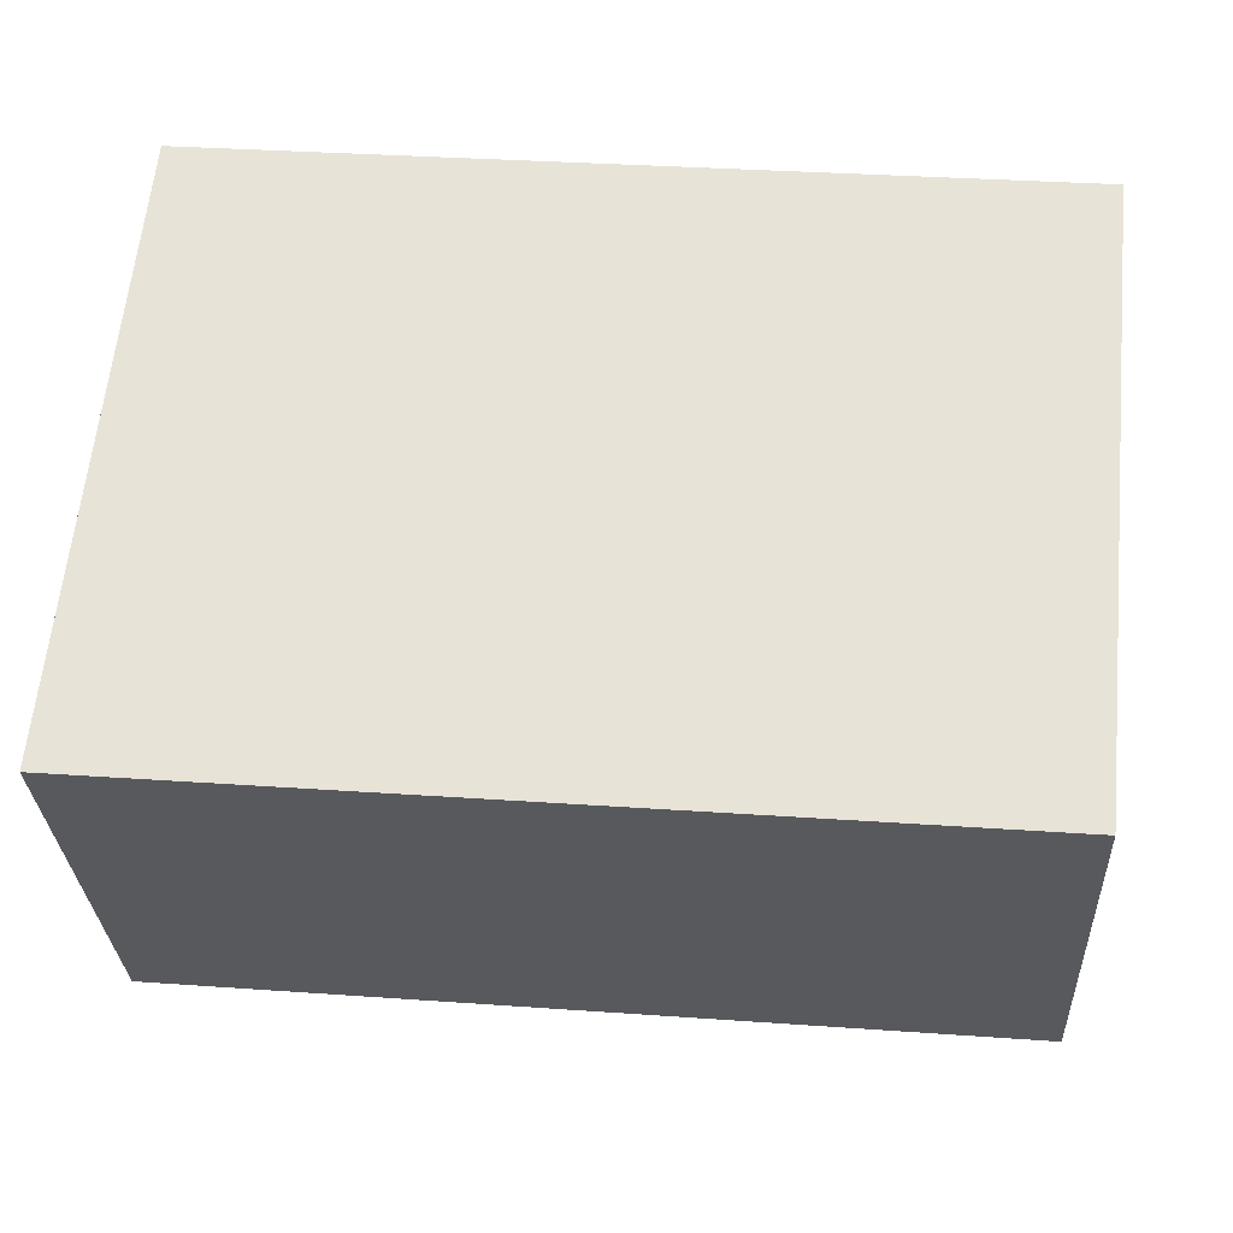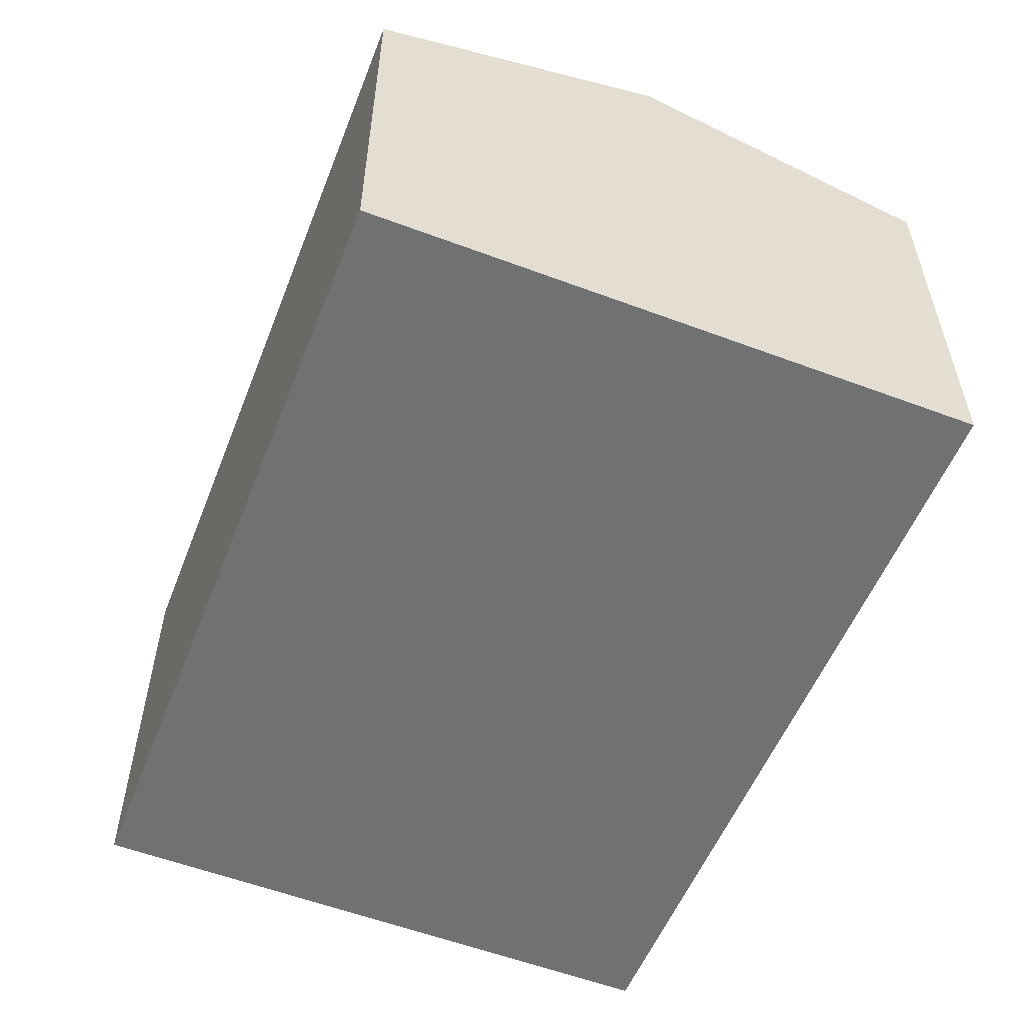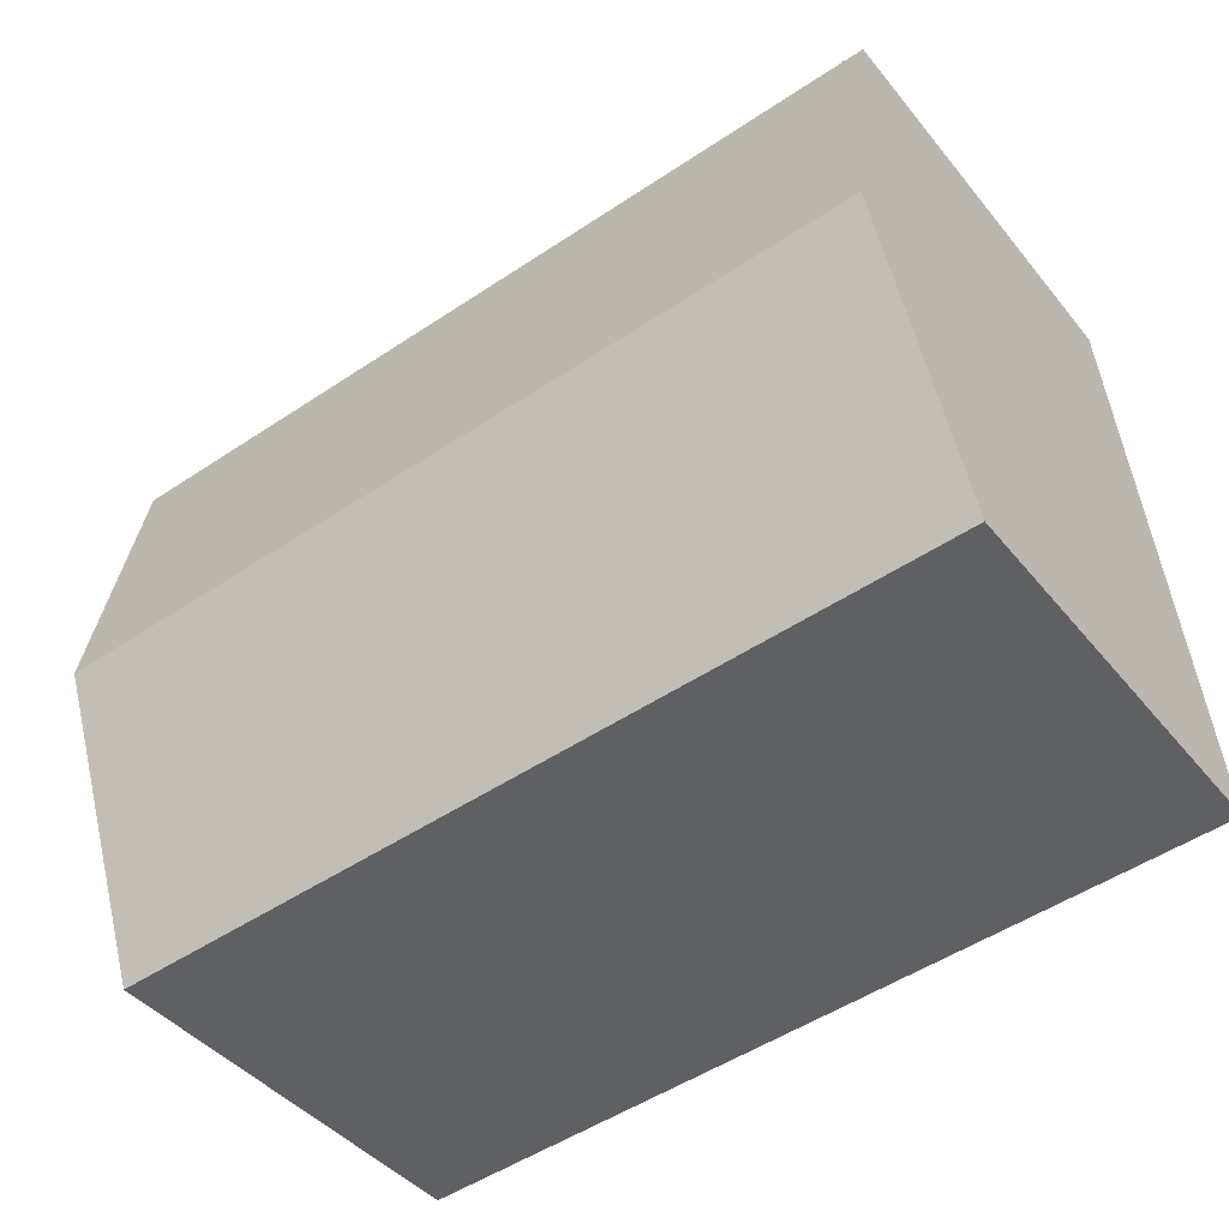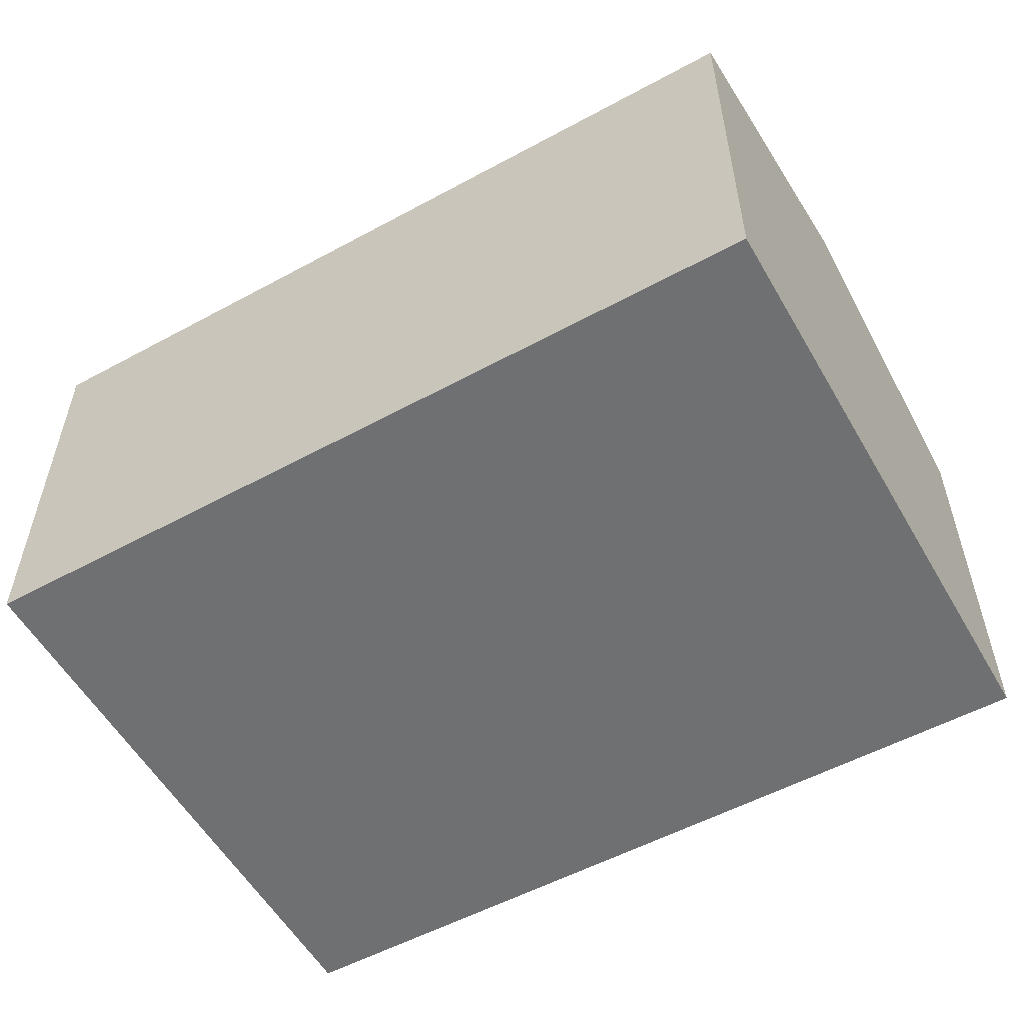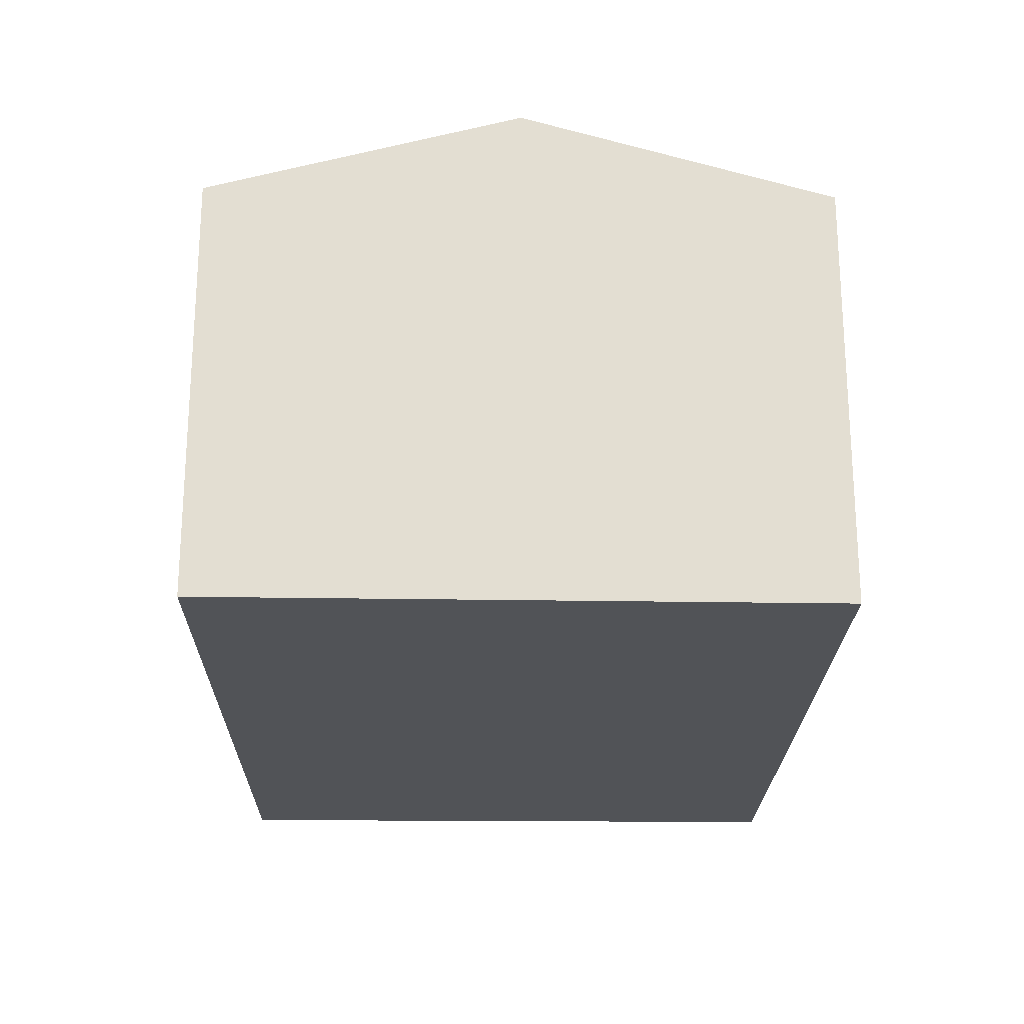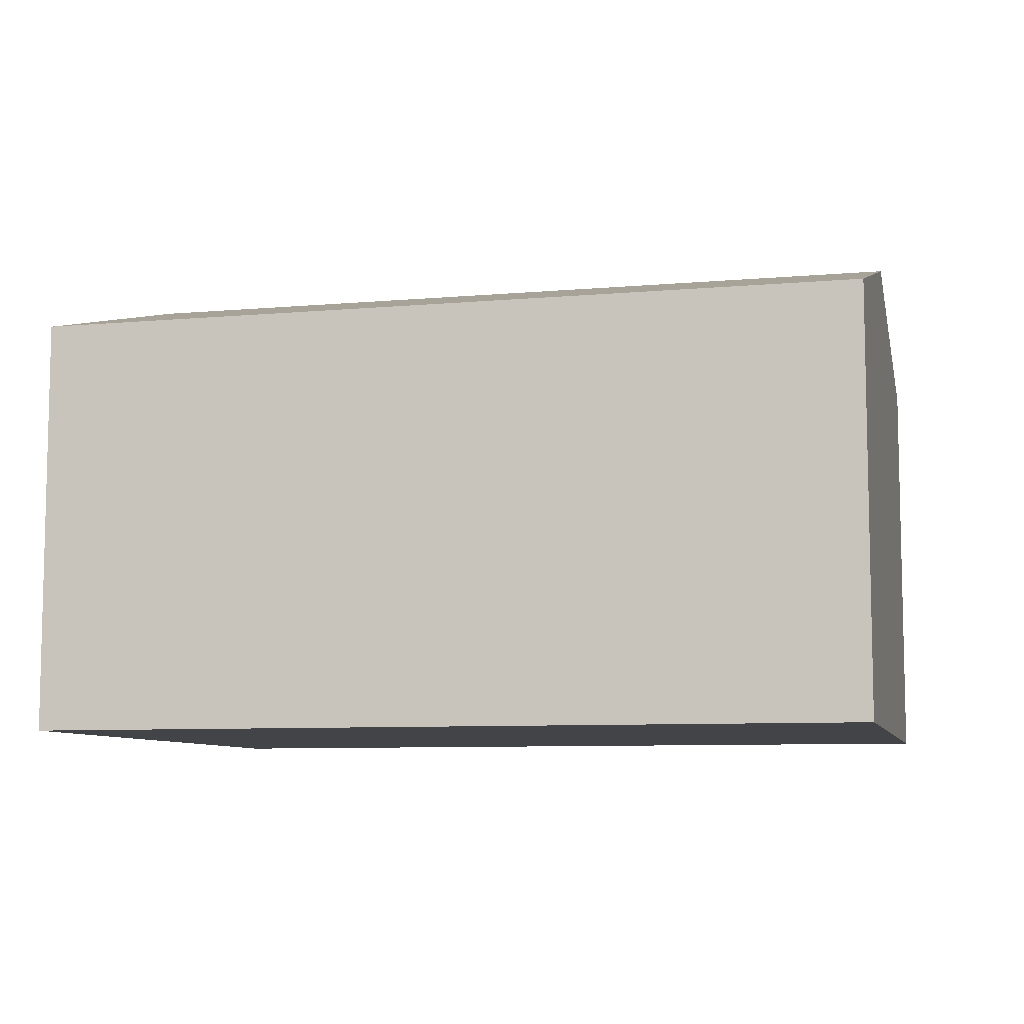
<metadata>
{"format":"obj","ext":"obj","renderer":"f3d","projection":"perspective","resolution":1024,"background":"white","views":[{"elev":-30.1,"azim":2.8,"up":"+Z"},{"elev":-55.1,"azim":-106.3,"up":"+Y"},{"elev":-42.5,"azim":-144.4,"up":"+Z"},{"elev":-54.9,"azim":-145.1,"up":"+Y"},{"elev":-21.9,"azim":94.2,"up":"+Y"},{"elev":-8.1,"azim":19.1,"up":"+Y"}]}
</metadata>
<code>
v  0.532 9.482 5.798
v  16.74 7.879 10.12
v  16.14 9.482 4.361
v  8.377 7.879 10.89
v  1.061 7.879 11.56
v  15.55 7.887 -1.37
v  10.19 7.881 -0.898
v  0 7.87 4.819e-16
v  15.55 8.389e-17 -1.37
v  10.19 5.499e-17 -0.898
v  0 0 0
v  0.532 -3.55e-16 5.798
v  1.061 -7.08e-16 11.56
v  8.377 -6.668e-16 10.89
v  16.74 -6.197e-16 10.12
v  16.14 -2.67e-16 4.361
g defaultobject
f 1 2 3
f 2 1 4
f 4 1 5
f 6 1 3
f 1 6 7
f 1 7 8
f 9 7 6
f 7 9 8
f 8 9 10
f 8 10 11
f 11 1 8
f 1 11 5
f 5 11 12
f 5 12 13
f 13 4 5
f 4 13 2
f 2 13 14
f 2 14 15
f 3 9 6
f 9 3 2
f 9 2 16
f 16 2 15
f 10 12 11
f 12 10 9
f 12 9 13
f 13 9 16
f 13 16 14
f 14 16 15

</code>
